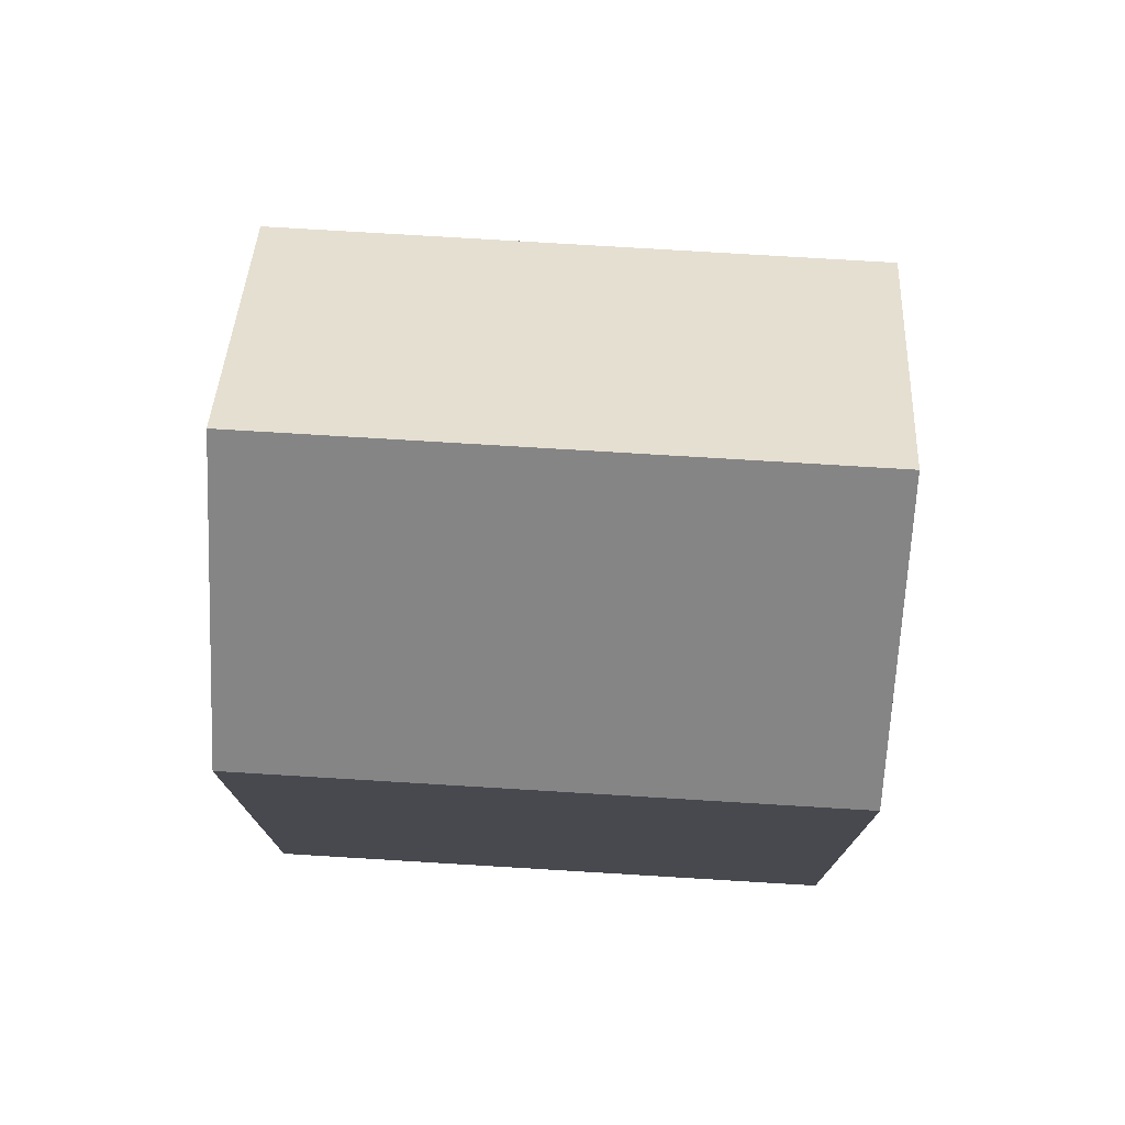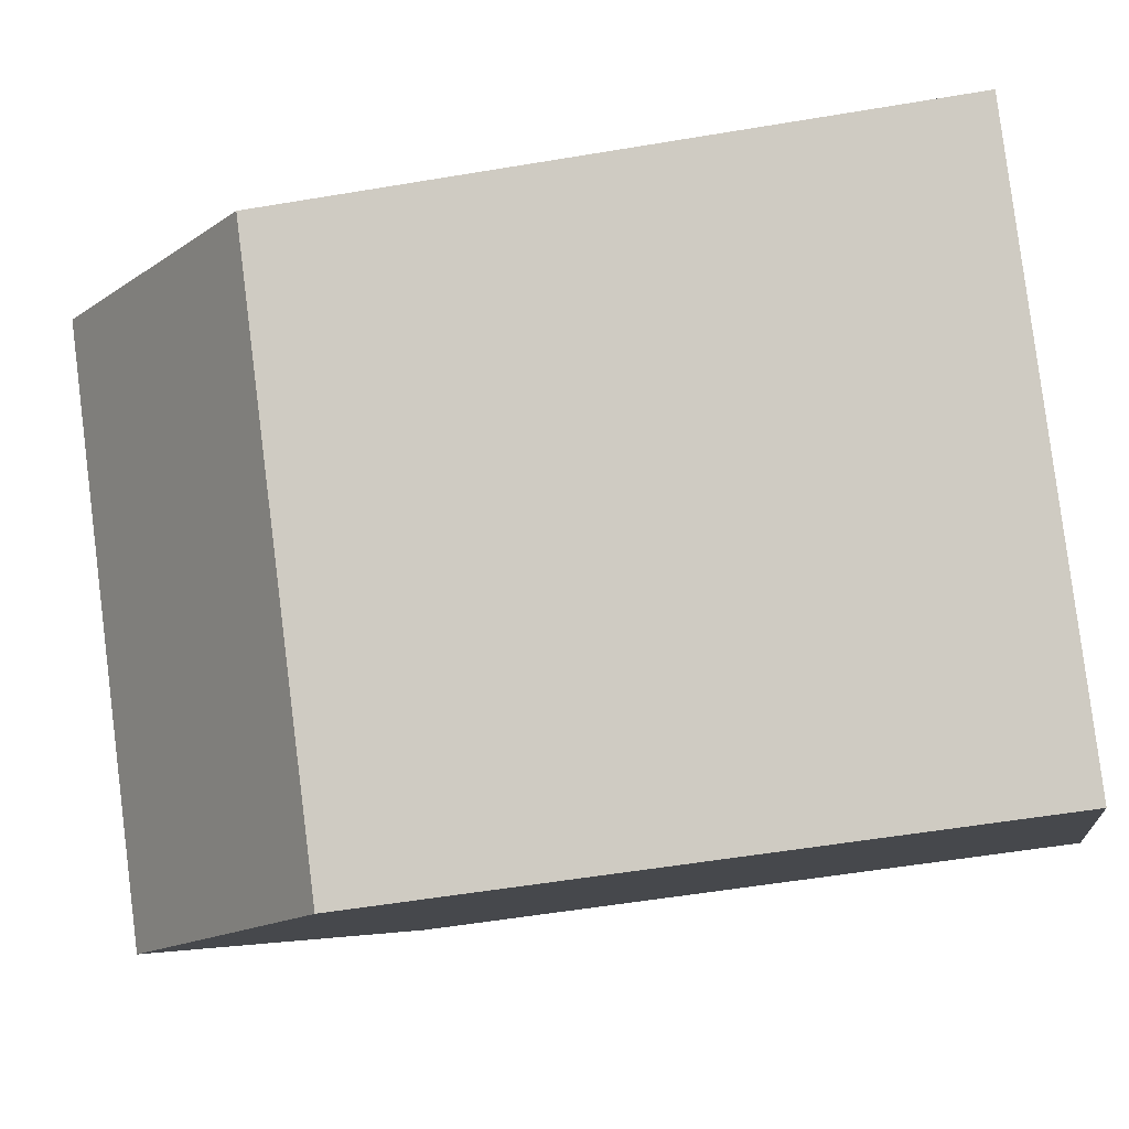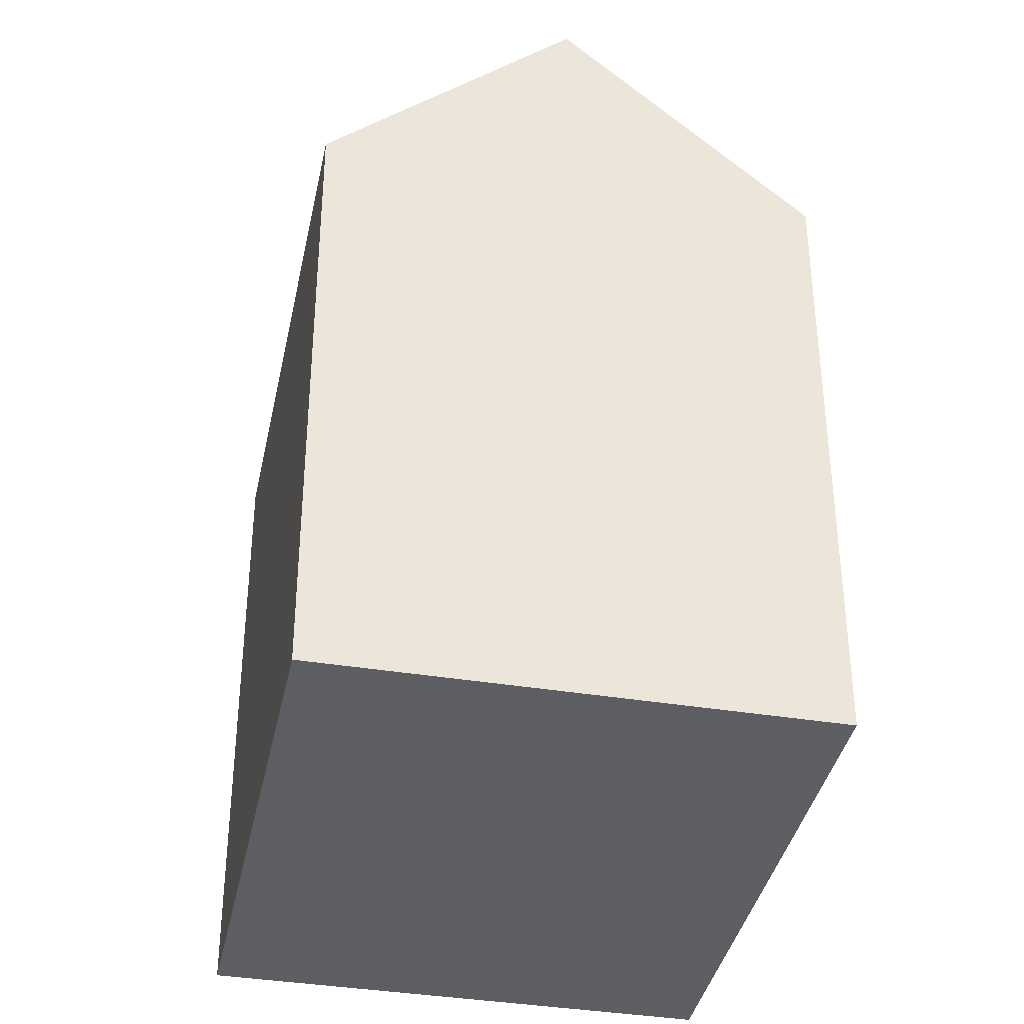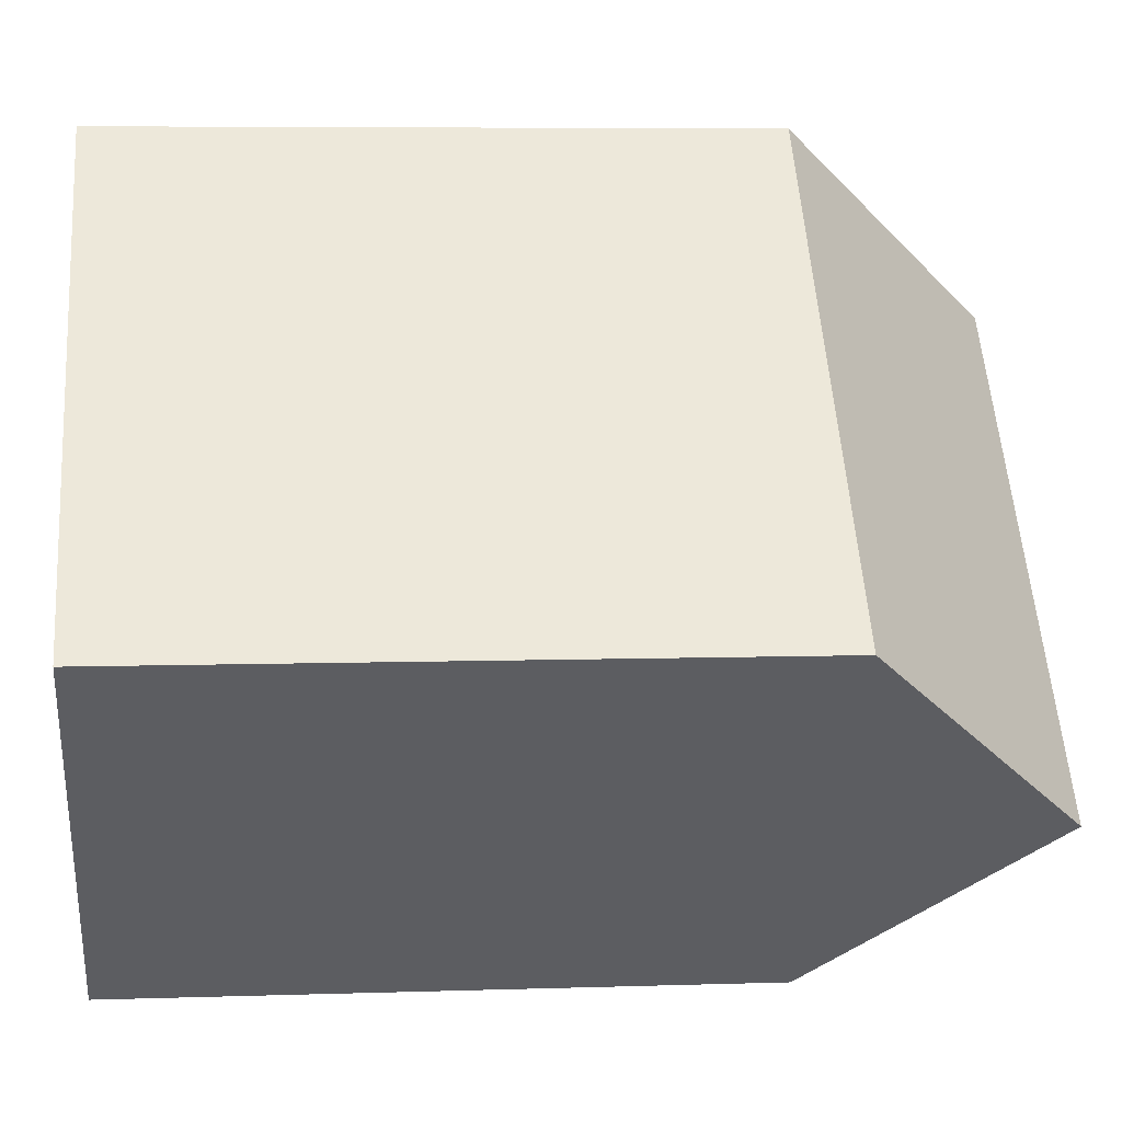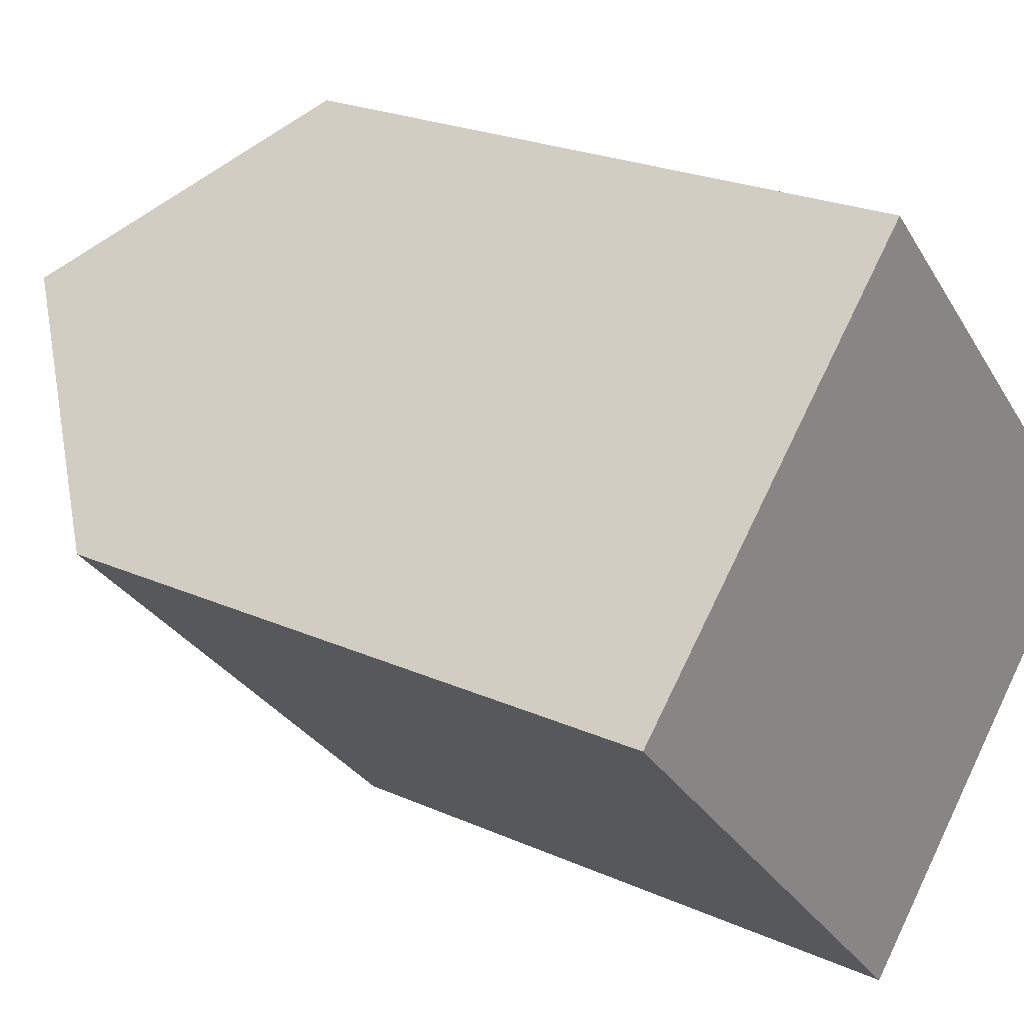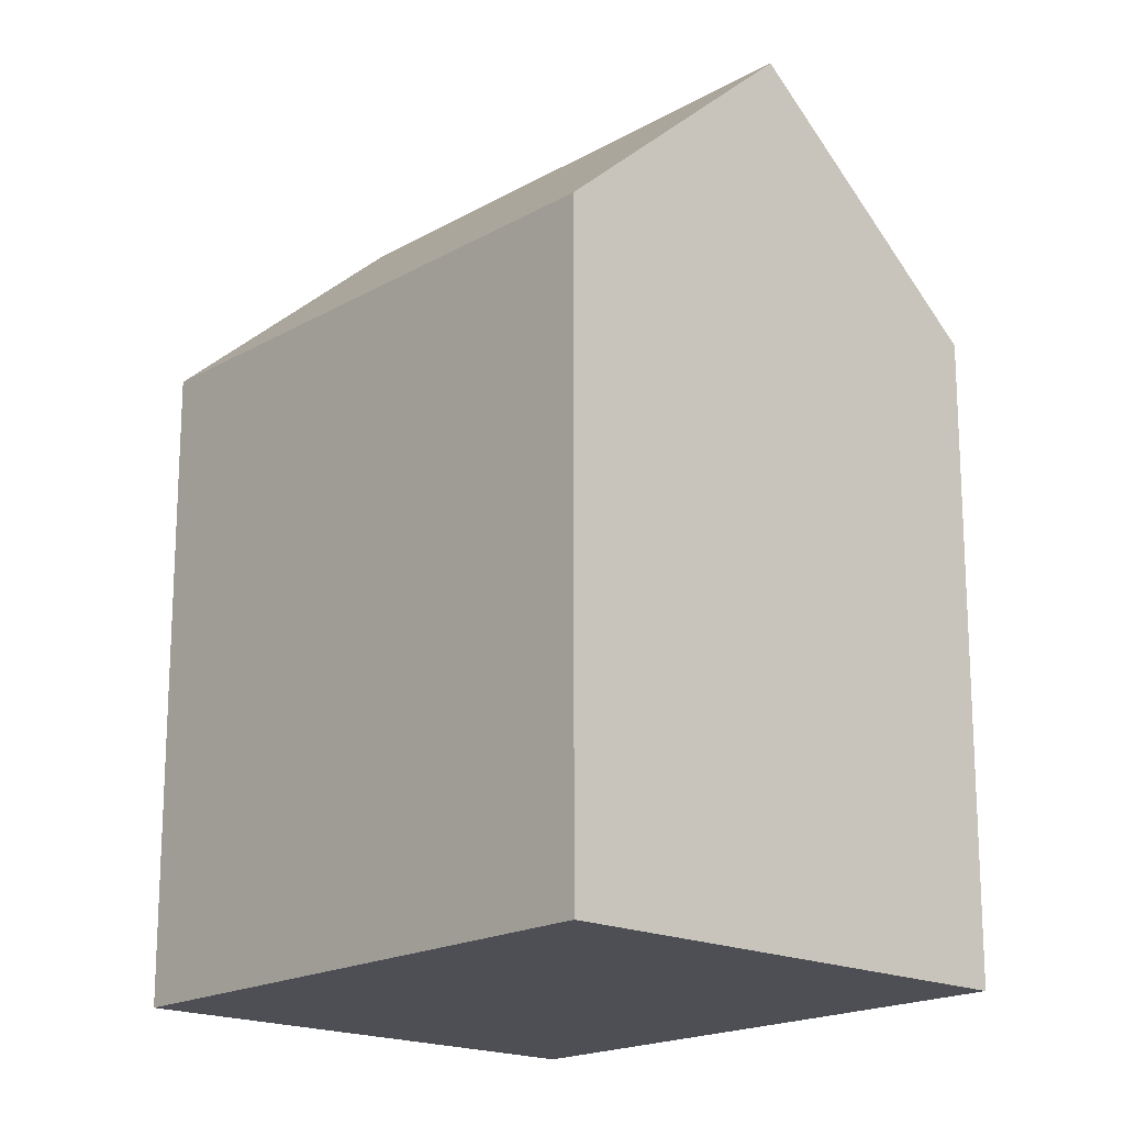
<metadata>
{"format":"obj","ext":"obj","renderer":"f3d","projection":"perspective","resolution":1024,"background":"white","views":[{"elev":77.4,"azim":-130.8,"up":"+Y"},{"elev":-53.1,"azim":-79.7,"up":"+Z"},{"elev":-38.0,"azim":-55.8,"up":"+Y"},{"elev":6.3,"azim":84.3,"up":"+Z"},{"elev":23.0,"azim":-52.6,"up":"+Z"},{"elev":-18.3,"azim":93.6,"up":"+Y"}]}
</metadata>
<code>
v  10.32 15.94 -10.6
v  4.576 21.41 4.426
v  14.88 21.41 -6.157
v  0.0003393 15.94 -0.0005053
v  9.151 15.94 8.853
v  19.45 15.94 -1.718
v  4.575 -2.711e-16 4.427
v  19.45 1.052e-16 -1.717
v  9.15 -5.421e-16 8.853
v  0 0 0
v  14.88 3.77e-16 -6.156
v  10.32 6.488e-16 -10.6
g defaultobject
f 1 2 3
f 2 1 4
f 3 5 6
f 5 3 2
f 7 8 9
f 8 7 10
f 8 10 11
f 11 10 12
f 5 7 9
f 7 5 10
f 10 5 4
f 4 5 2
f 1 11 12
f 11 1 8
f 8 1 6
f 6 1 3
f 4 12 10
f 12 4 1
f 8 5 9
f 5 8 6

</code>
